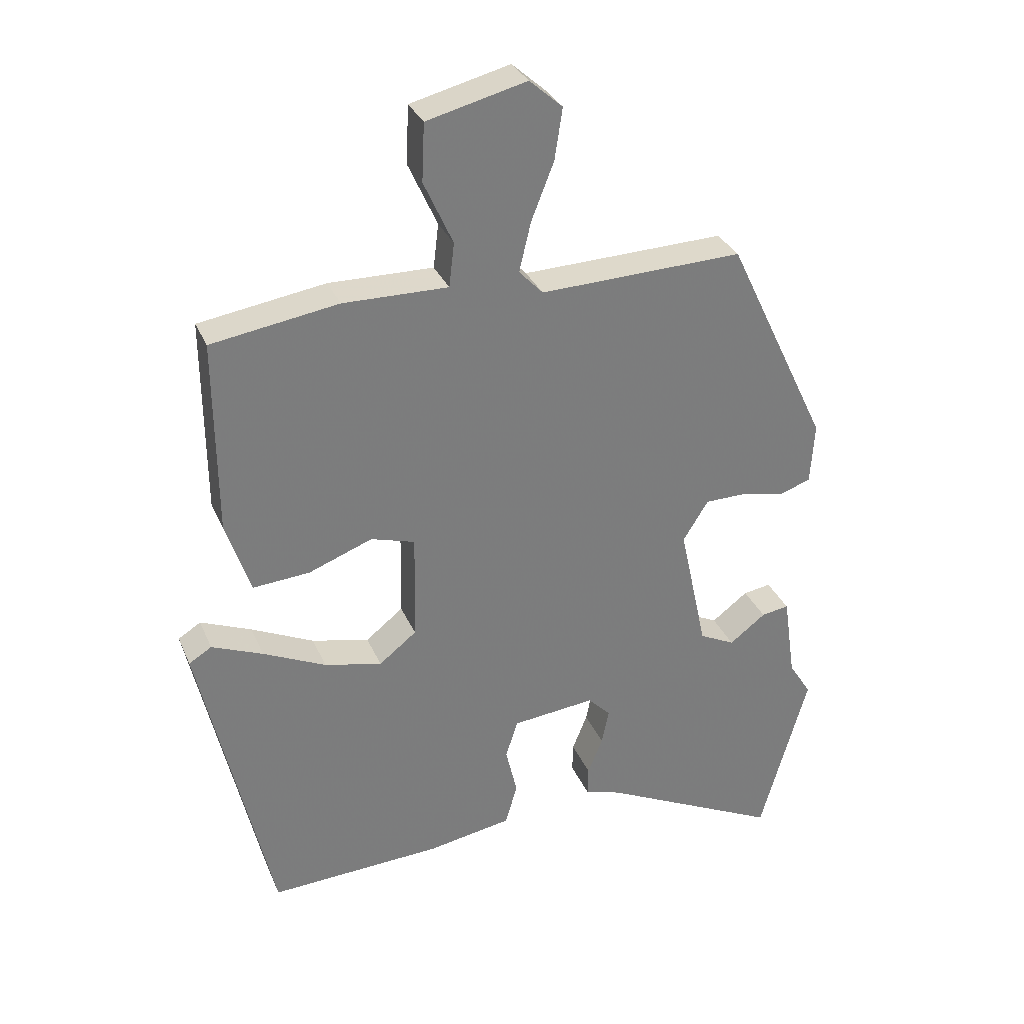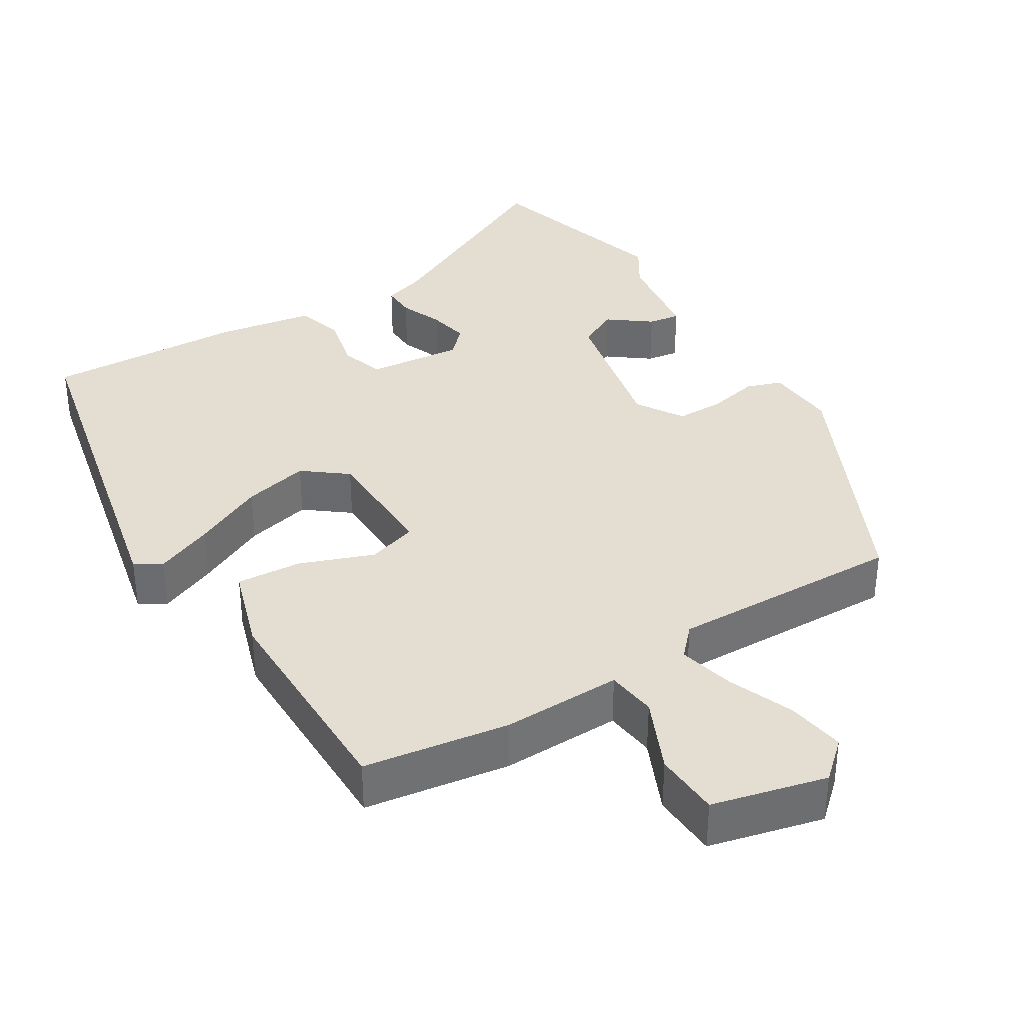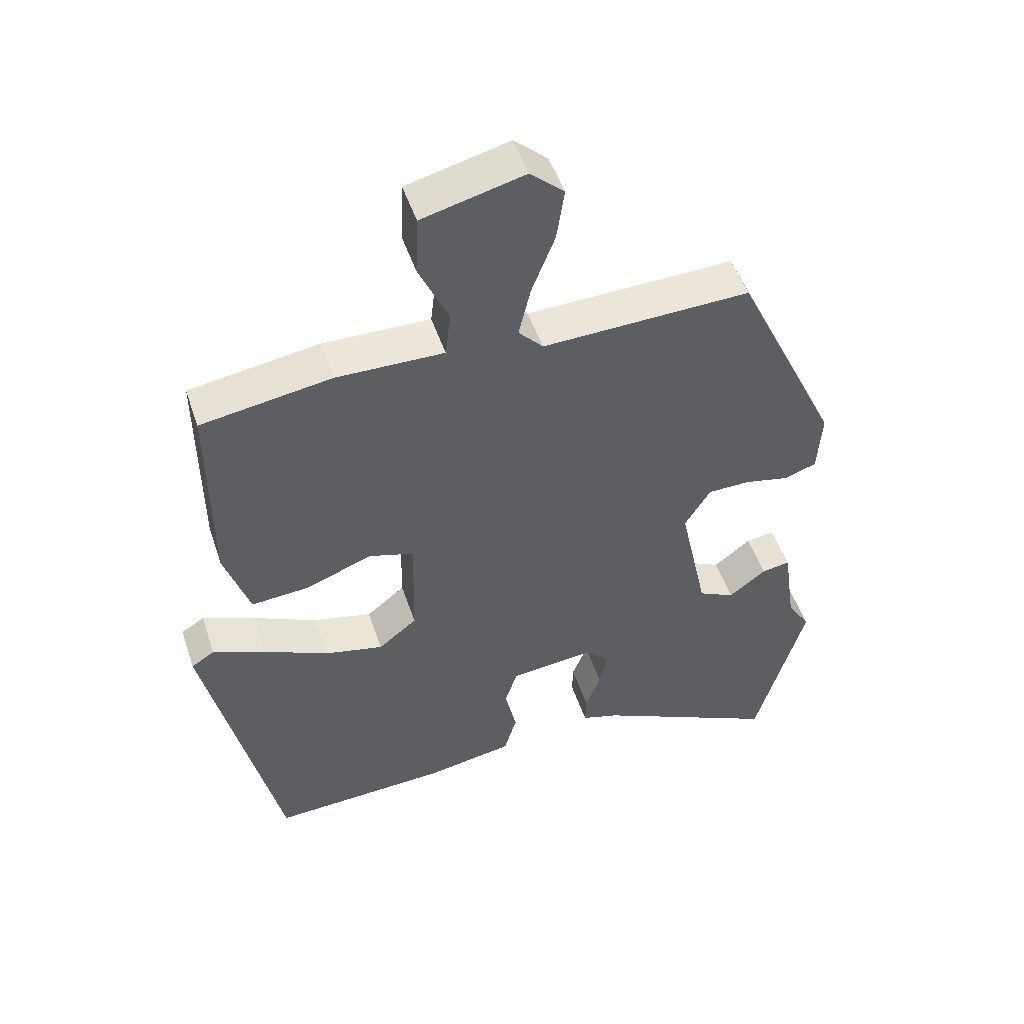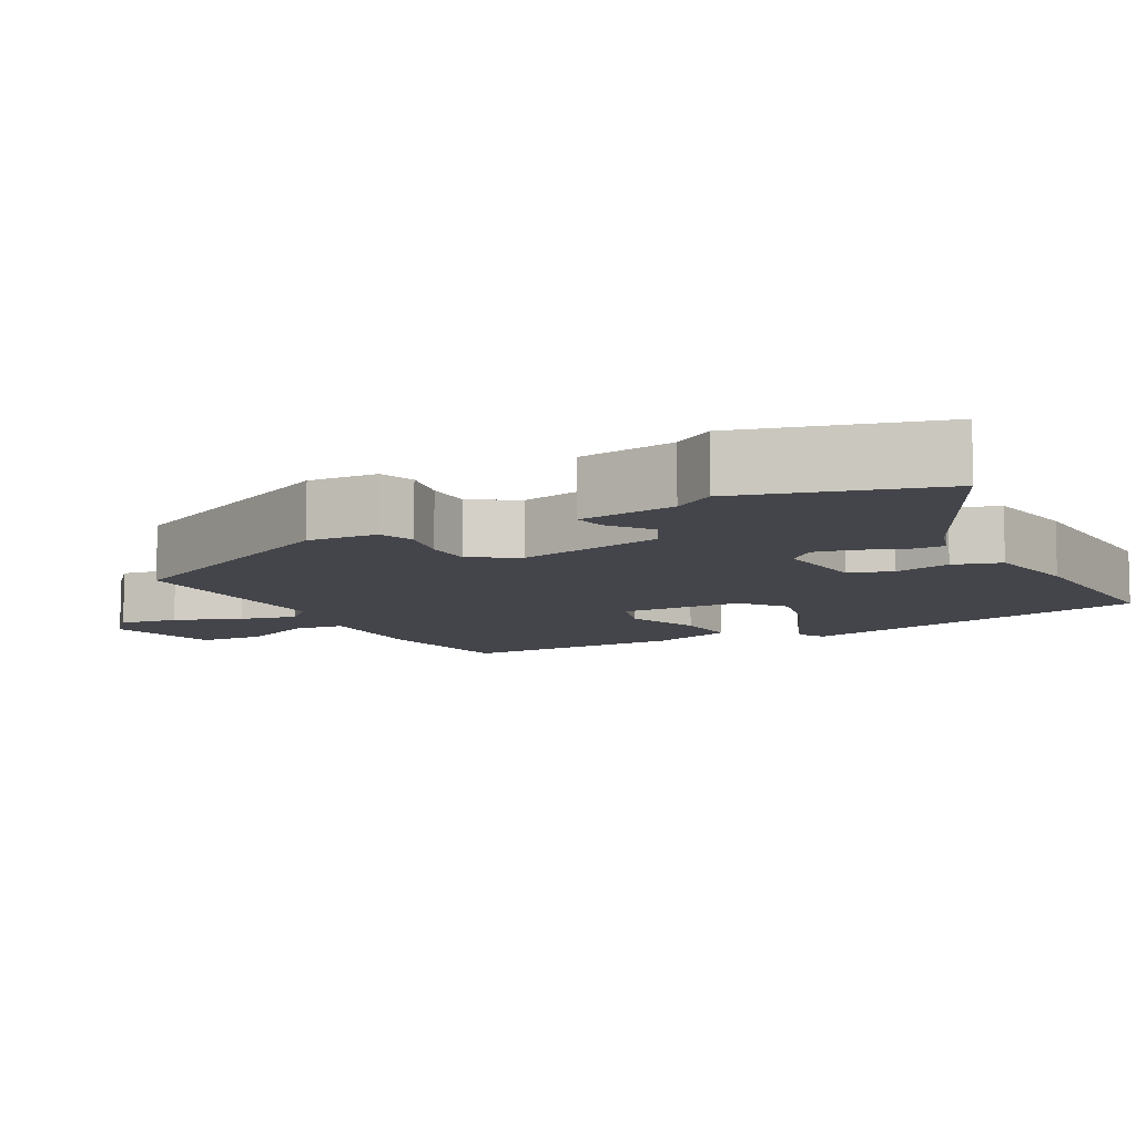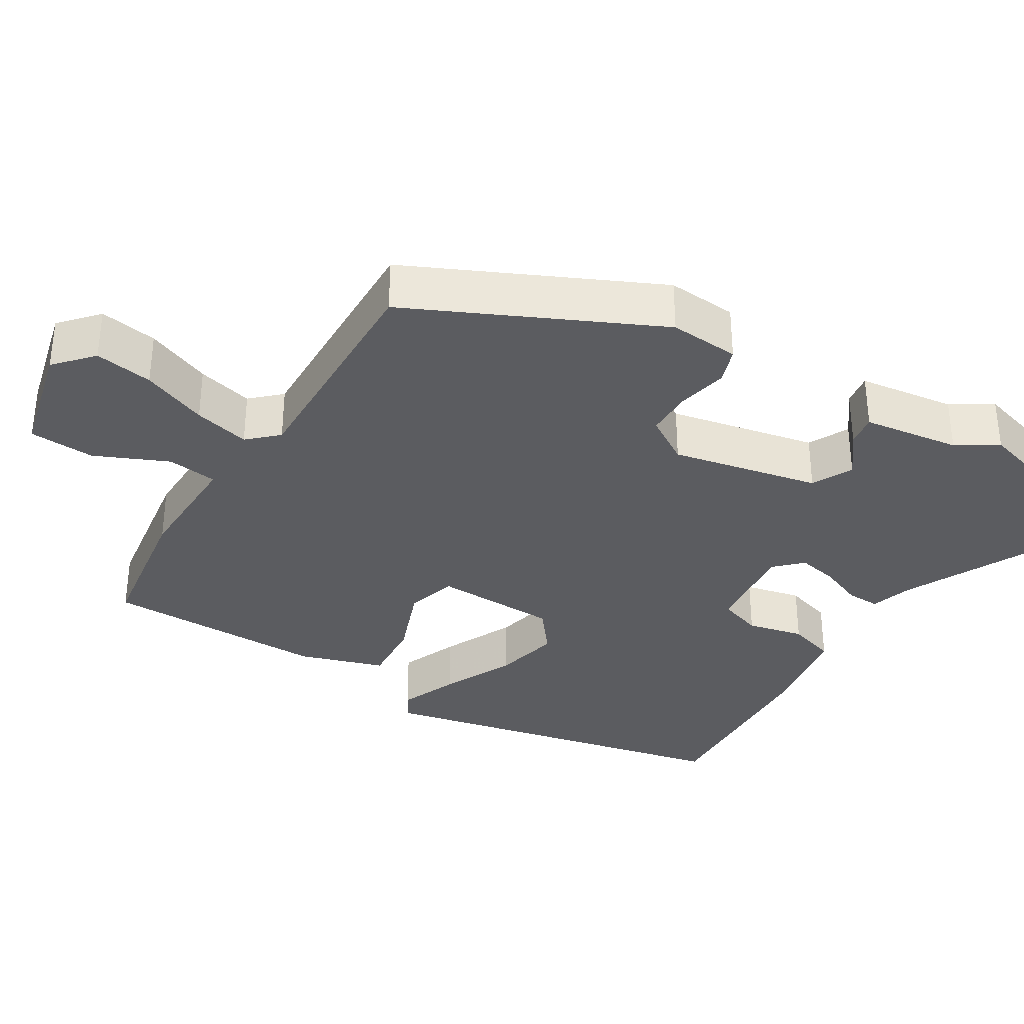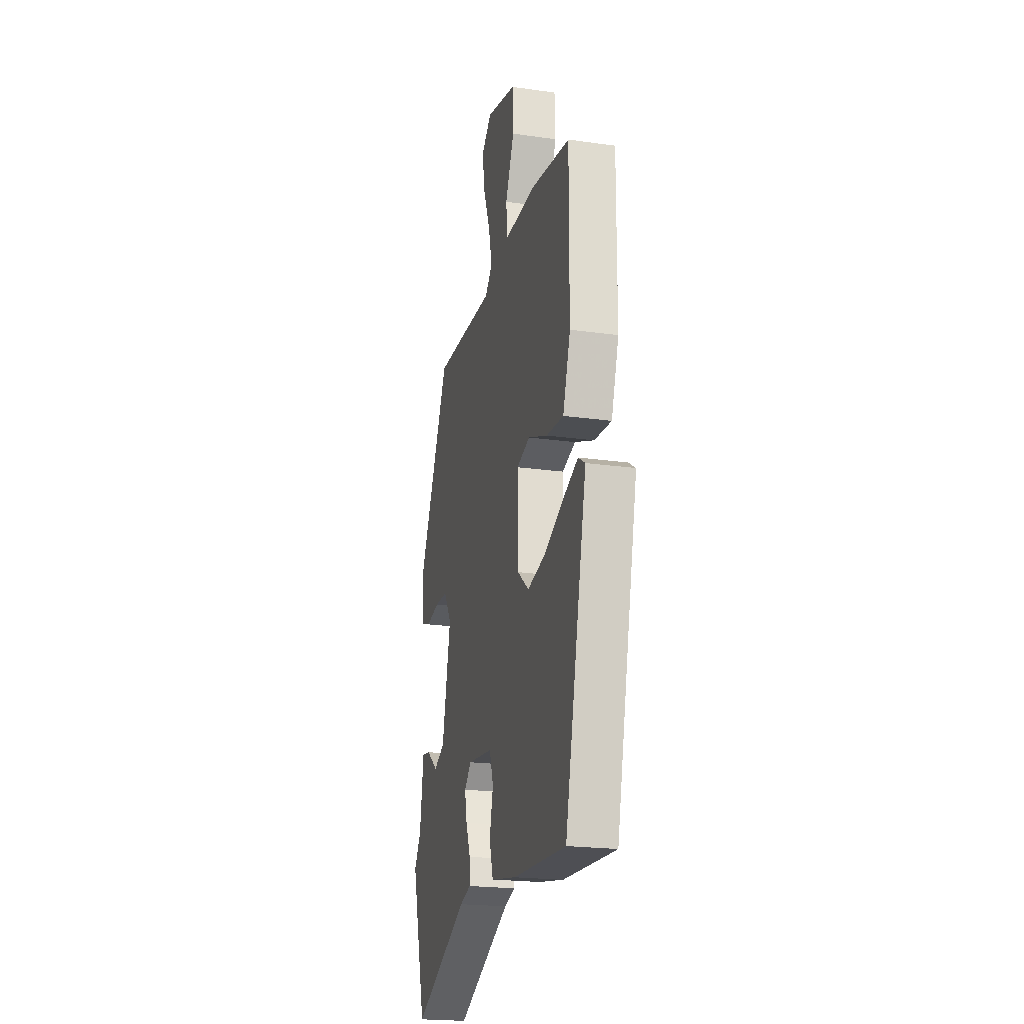
<metadata>
{"format":"obj","ext":"obj","renderer":"f3d","projection":"perspective","resolution":1024,"background":"white","views":[{"elev":31.6,"azim":-20.4,"up":"+Z"},{"elev":36.3,"azim":-32.1,"up":"+Y"},{"elev":49.6,"azim":-18.2,"up":"+Z"},{"elev":-9.2,"azim":118.2,"up":"+Y"},{"elev":-34.5,"azim":58.1,"up":"+Y"},{"elev":-21.2,"azim":-104.2,"up":"+Z"}]}
</metadata>
<code>
v -0.46 0.07 0.489
v -0.264 0.07 0.52
v -0.102 0.07 0.518
v -0.094 0.07 0.586
v -0.139 0.07 0.685
v -0.135 0.07 0.774
v 0.019 0.07 0.813
v 0.07 0.07 0.768
v 0.058 0.07 0.689
v 0.023 0.07 0.6
v 0.005 0.07 0.524
v 0.042 0.07 0.485
v 0.356 0.07 0.496
v 0.514 0.07 0.165
v 0.508 0.07 0.07
v 0.46 0.07 0.053
v 0.392 0.07 0.067
v 0.328 0.07 0.066
v 0.289 0.07 0.003
v 0.332 0.07 -0.196
v 0.387 0.07 -0.223
v 0.443 0.07 -0.18
v 0.486 0.07 -0.173
v 0.505 0.07 -0.304
v 0.54 0.07 -0.359
v 0.466 0.07 -0.622
v 0.187 0.07 -0.487
v 0.131 0.07 -0.47
v 0.132 0.07 -0.425
v 0.155 0.07 -0.367
v 0.166 0.07 -0.312
v 0.131 0.07 -0.277
v 0.003 0.07 -0.291
v -0.016 0.07 -0.35
v 0.002 0.07 -0.426
v -0.017 0.07 -0.49
v -0.147 0.07 -0.513
v -0.415 0.07 -0.527
v -0.526 0.07 -0.039
v -0.491 0.07 -0.017
v -0.412 0.07 -0.049
v -0.315 0.07 -0.094
v -0.226 0.07 -0.114
v -0.168 0.07 -0.068
v -0.165 0.07 0.099
v -0.233 0.07 0.119
v -0.332 0.07 0.081
v -0.42 0.07 0.074
v -0.458 0.07 0.188
v -0.46 0 0.489
v -0.264 0 0.52
v -0.102 0 0.518
v -0.094 0 0.586
v -0.139 0 0.685
v -0.135 0 0.774
v 0.019 0 0.813
v 0.07 0 0.768
v 0.058 0 0.689
v 0.023 0 0.6
v 0.005 0 0.524
v 0.042 0 0.485
v 0.356 0 0.496
v 0.514 0 0.165
v 0.508 0 0.07
v 0.46 0 0.053
v 0.392 0 0.067
v 0.328 0 0.066
v 0.289 0 0.003
v 0.332 0 -0.196
v 0.387 0 -0.223
v 0.443 0 -0.18
v 0.486 0 -0.173
v 0.505 0 -0.304
v 0.54 0 -0.359
v 0.466 0 -0.622
v 0.187 0 -0.487
v 0.131 0 -0.47
v 0.132 0 -0.425
v 0.155 0 -0.367
v 0.166 0 -0.312
v 0.131 0 -0.277
v 0.003 0 -0.291
v -0.016 0 -0.35
v 0.002 0 -0.426
v -0.017 0 -0.49
v -0.147 0 -0.513
v -0.415 0 -0.527
v -0.526 0 -0.039
v -0.491 0 -0.017
v -0.412 0 -0.049
v -0.315 0 -0.094
v -0.226 0 -0.114
v -0.168 0 -0.068
v -0.165 0 0.099
v -0.233 0 0.119
v -0.332 0 0.081
v -0.42 0 0.074
v -0.458 0 0.188
f 1 2 3
f 49 1 3
f 48 49 3
f 47 48 3
f 46 47 3
f 45 46 3
f 44 45 3
f 40 41 42
f 39 40 42
f 38 39 42
f 37 38 42
f 36 37 42
f 35 36 42
f 34 35 42
f 33 34 42 43
f 32 33 43 44
f 27 28 29 30
f 27 30 31
f 26 27 31
f 25 26 31
f 24 25 31
f 21 22 23 24
f 24 31 32
f 21 24 32
f 20 21 32
f 15 16 17
f 14 15 17
f 13 14 17
f 12 13 17
f 11 12 17 18
f 8 9 10
f 7 8 10
f 6 7 10
f 5 6 10
f 4 5 10
f 4 10 11
f 3 4 11
f 44 3 11
f 32 44 11
f 20 32 11
f 19 20 11
f 11 18 19
f 52 51 50
f 52 50 98
f 52 98 97
f 52 97 96
f 52 96 95
f 52 95 94
f 52 94 93
f 91 90 89
f 91 89 88
f 91 88 87
f 91 87 86
f 91 86 85
f 91 85 84
f 91 84 83
f 92 91 83 82
f 93 92 82 81
f 79 78 77 76
f 80 79 76
f 80 76 75
f 80 75 74
f 80 74 73
f 73 72 71 70
f 81 80 73
f 81 73 70
f 81 70 69
f 66 65 64
f 66 64 63
f 66 63 62
f 66 62 61
f 67 66 61 60
f 59 58 57
f 59 57 56
f 59 56 55
f 59 55 54
f 59 54 53
f 60 59 53
f 60 53 52
f 60 52 93
f 60 93 81
f 60 81 69
f 60 69 68
f 68 67 60
f 1 50 51 2
f 2 51 52 3
f 3 52 53 4
f 4 53 54 5
f 5 54 55 6
f 6 55 56 7
f 7 56 57 8
f 8 57 58 9
f 9 58 59 10
f 10 59 60 11
f 11 60 61 12
f 12 61 62 13
f 13 62 63 14
f 14 63 64 15
f 15 64 65 16
f 16 65 66 17
f 17 66 67 18
f 18 67 68 19
f 19 68 69 20
f 20 69 70 21
f 21 70 71 22
f 22 71 72 23
f 23 72 73 24
f 24 73 74 25
f 25 74 75 26
f 26 75 76 27
f 27 76 77 28
f 28 77 78 29
f 29 78 79 30
f 30 79 80 31
f 31 80 81 32
f 32 81 82 33
f 33 82 83 34
f 34 83 84 35
f 35 84 85 36
f 36 85 86 37
f 37 86 87 38
f 38 87 88 39
f 39 88 89 40
f 40 89 90 41
f 41 90 91 42
f 42 91 92 43
f 43 92 93 44
f 44 93 94 45
f 45 94 95 46
f 46 95 96 47
f 47 96 97 48
f 48 97 98 49
f 49 98 50 1

</code>
